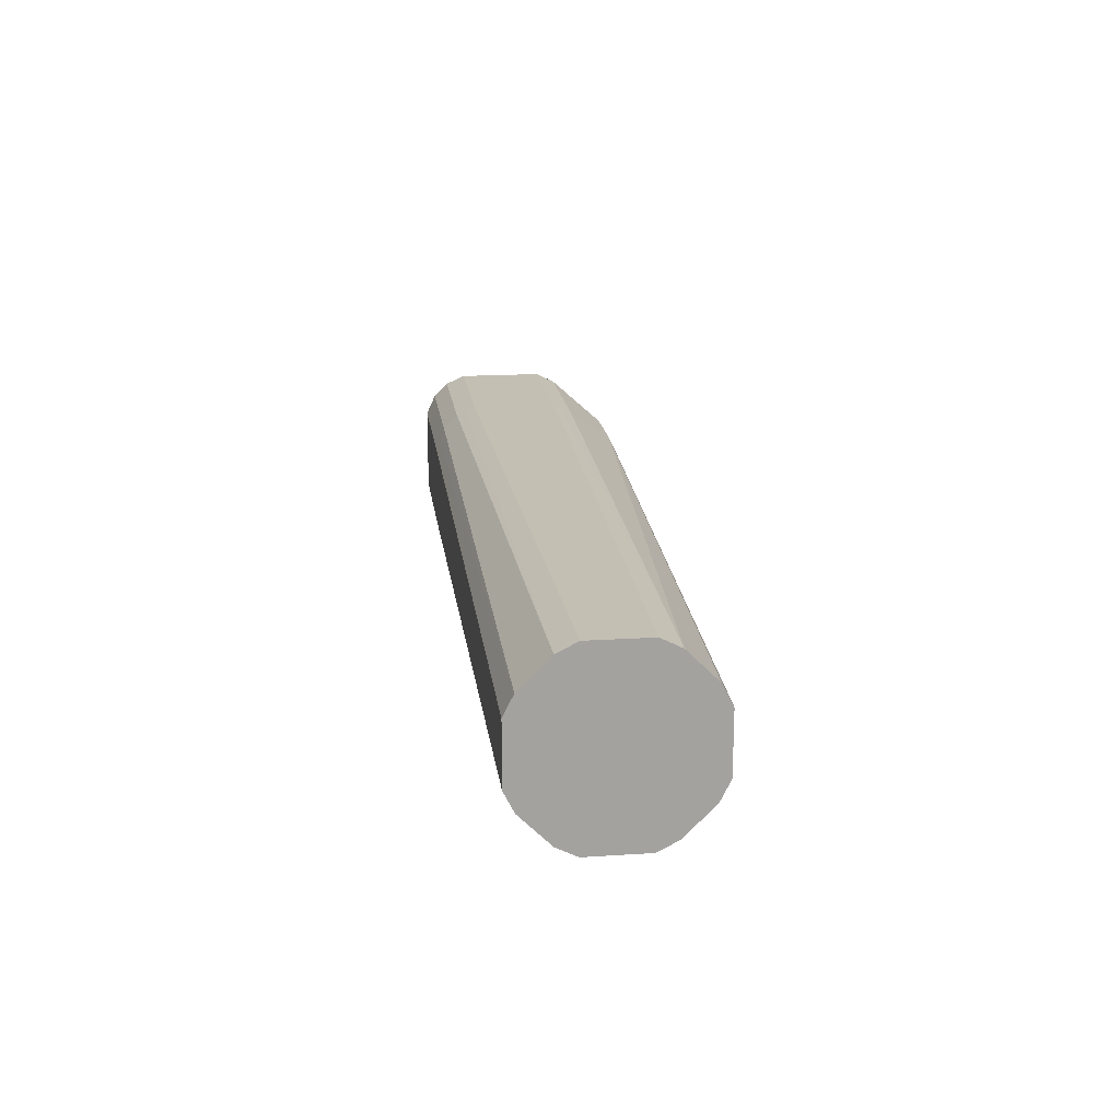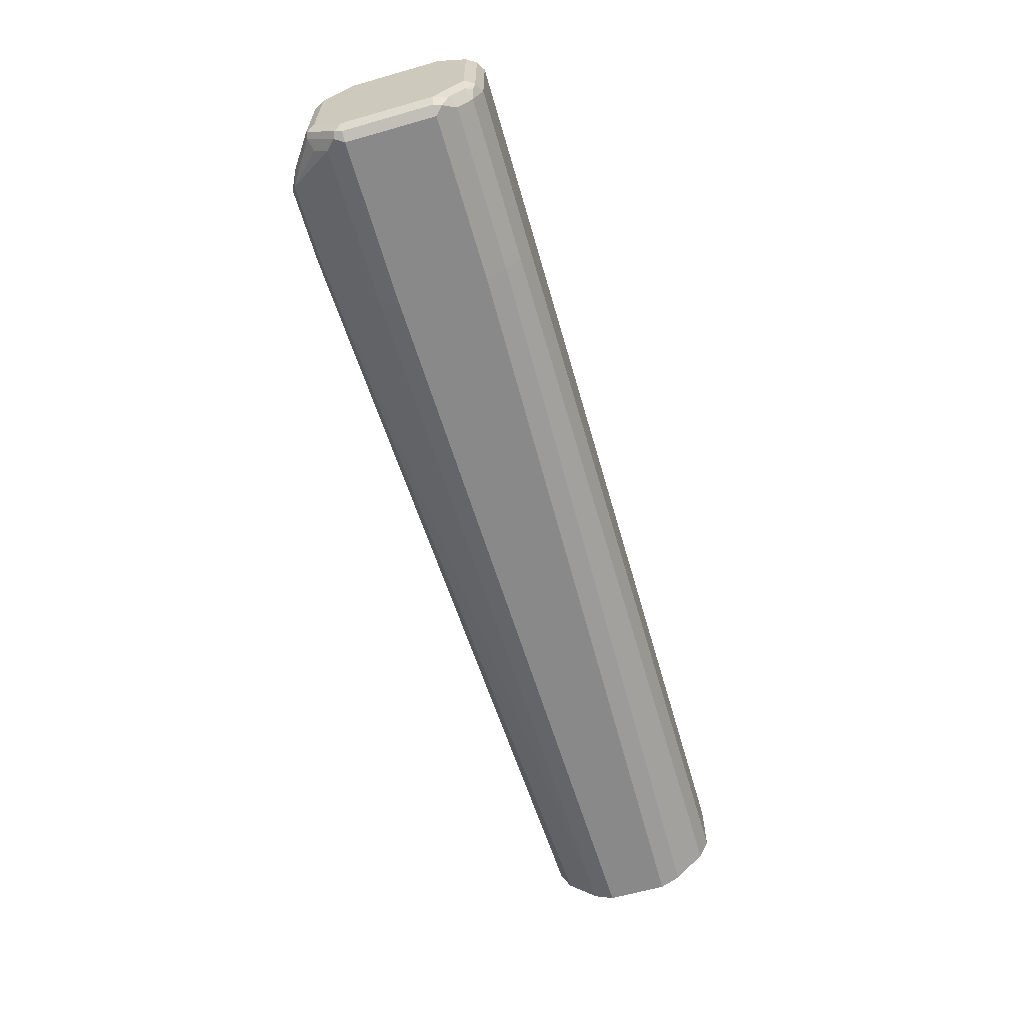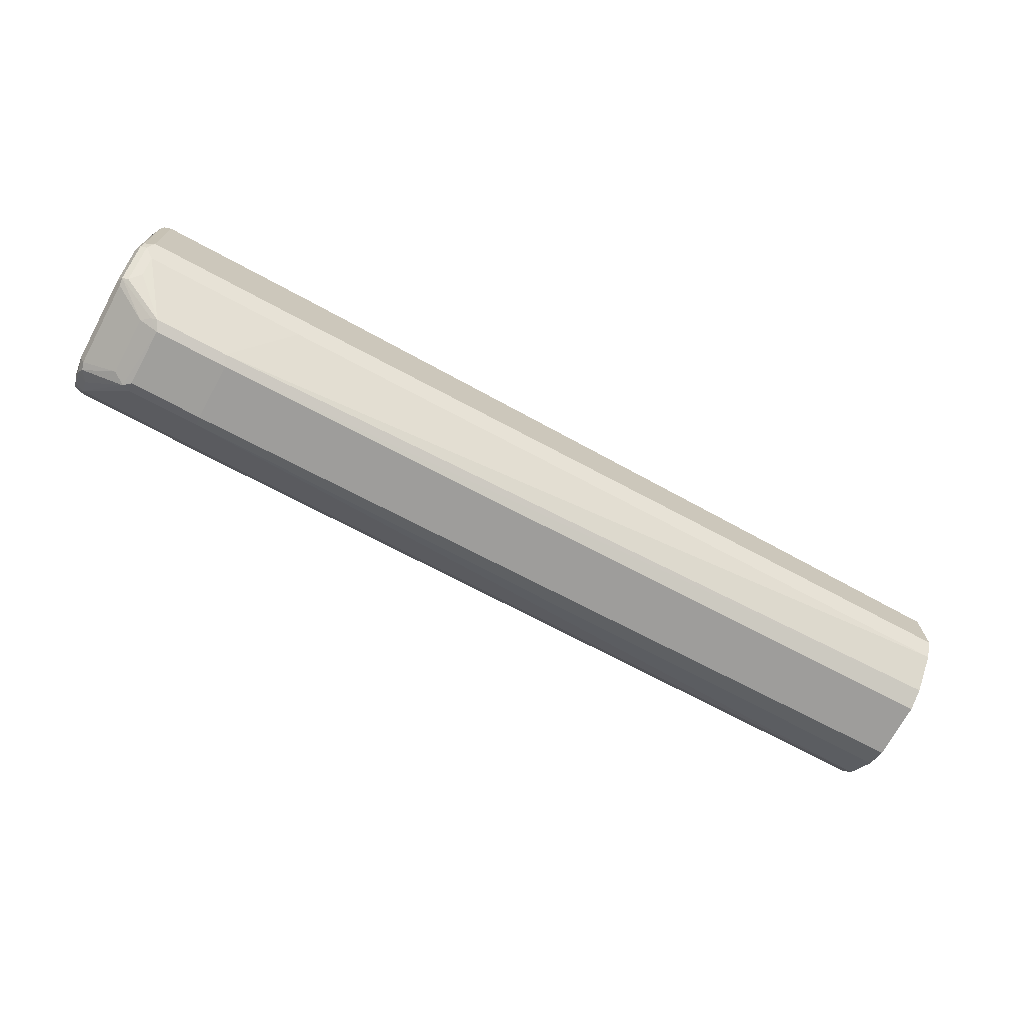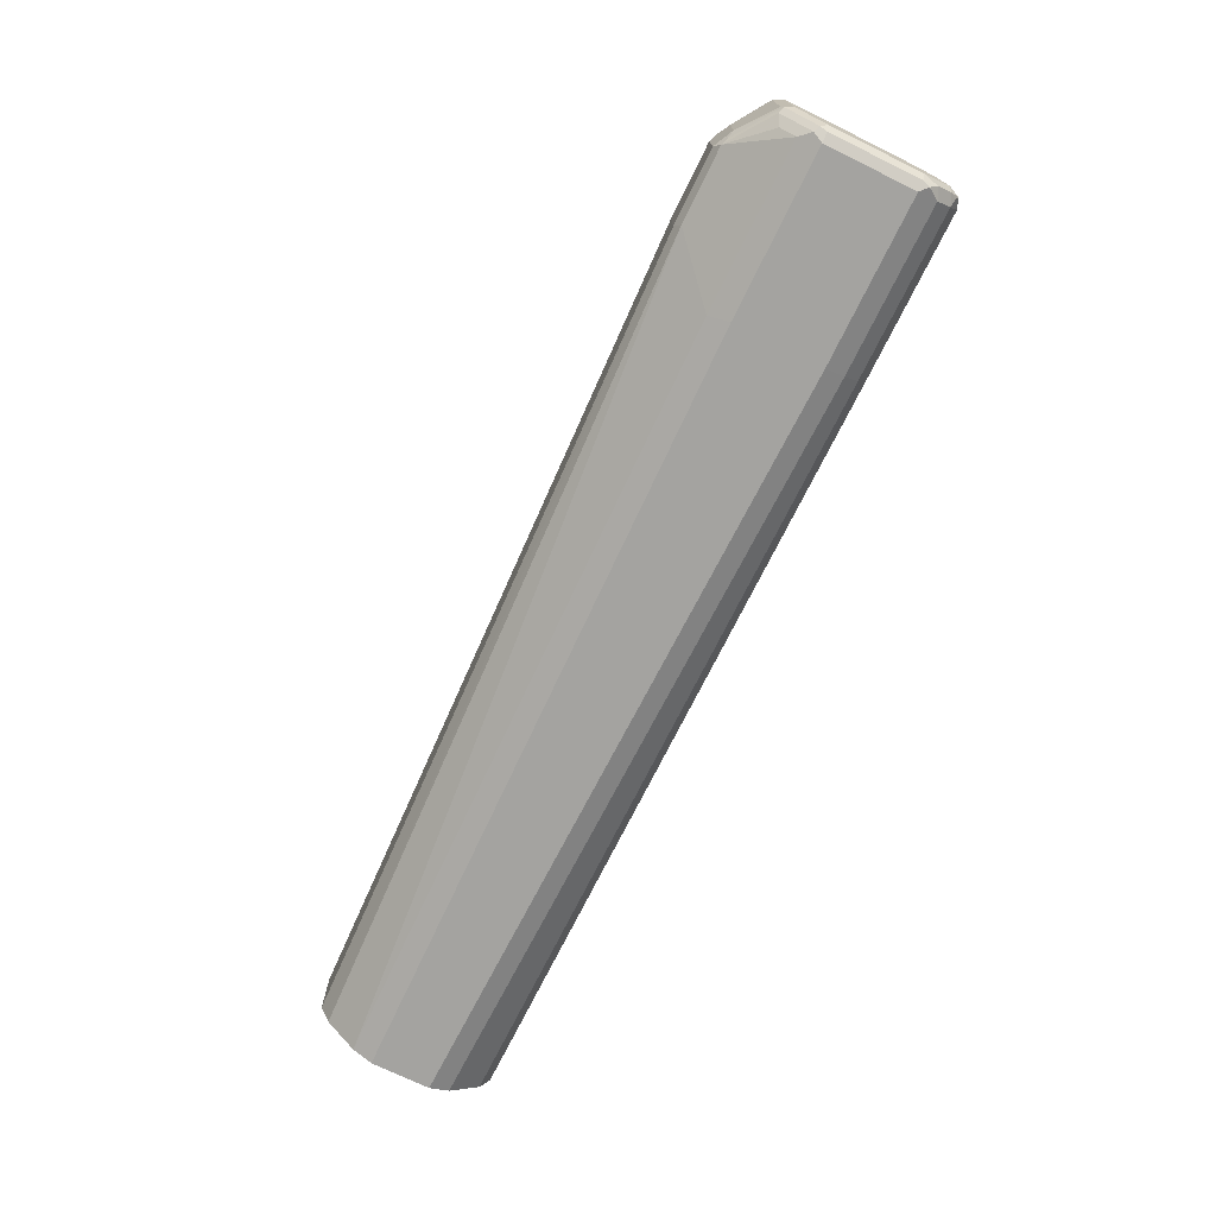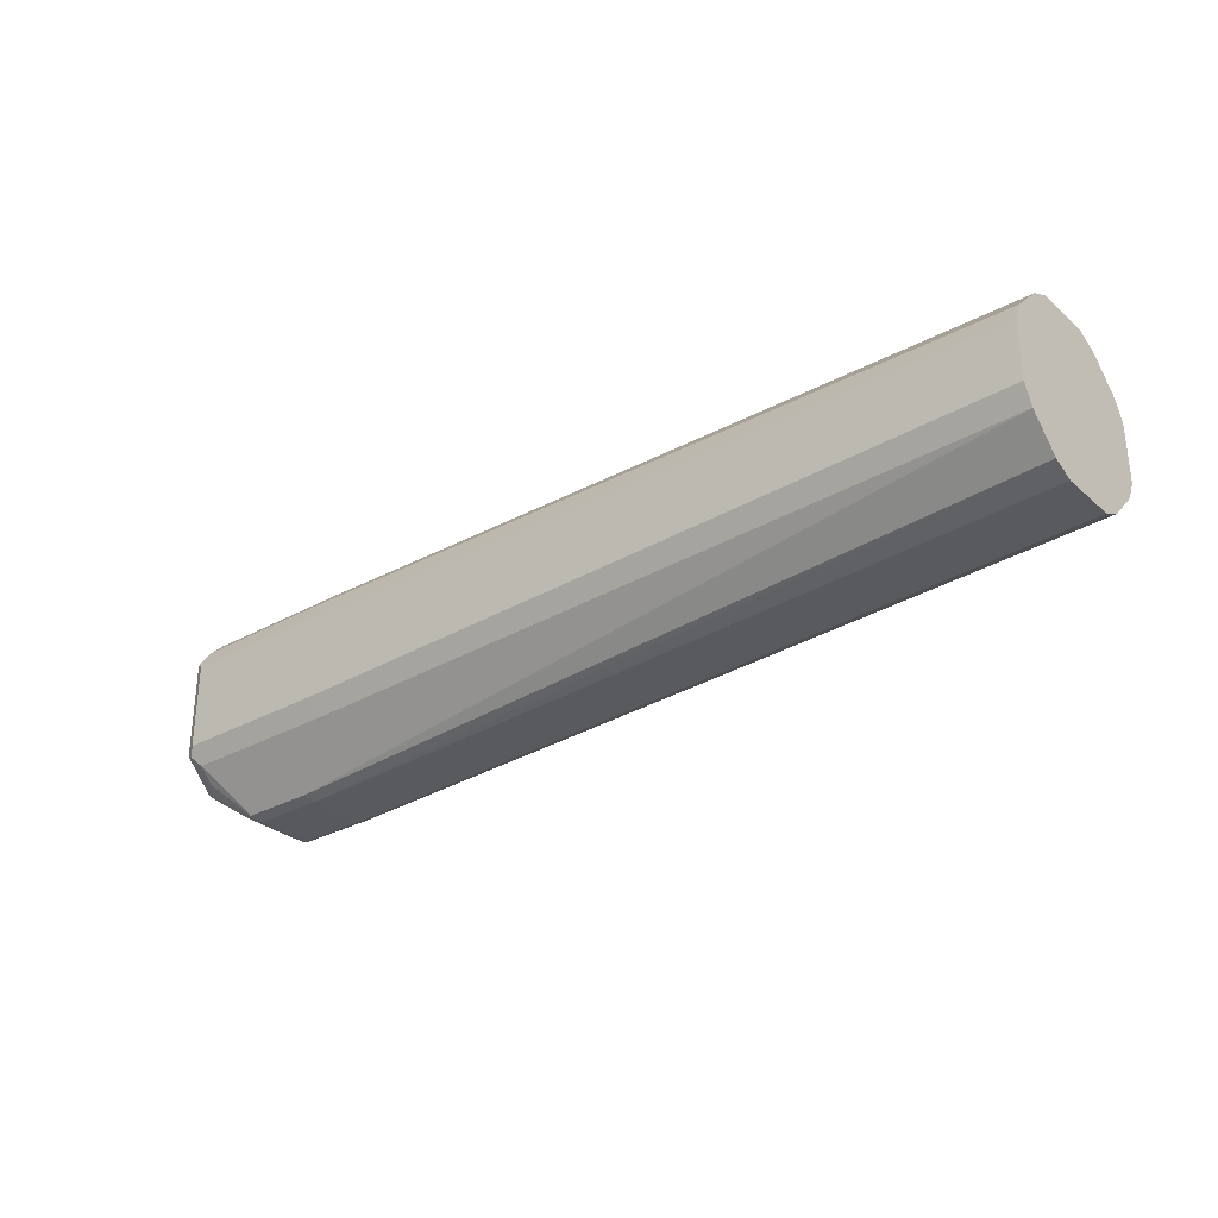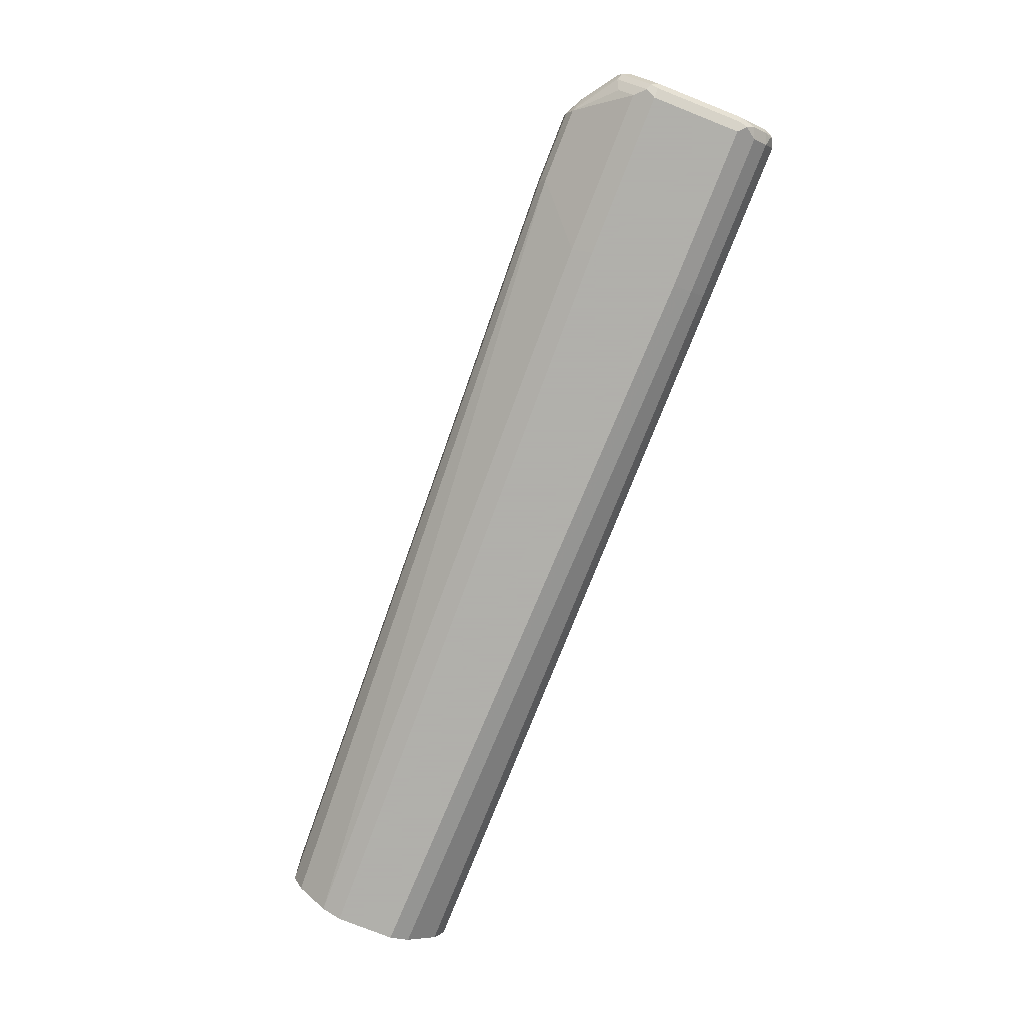
<metadata>
{"format":"obj","ext":"obj","renderer":"f3d","projection":"perspective","resolution":1024,"background":"white","views":[{"elev":17.8,"azim":82.8,"up":"+Y"},{"elev":-63.0,"azim":-73.9,"up":"+Y"},{"elev":-71.2,"azim":-28.4,"up":"+Z"},{"elev":-72.9,"azim":-116.1,"up":"+Y"},{"elev":-30.4,"azim":38.8,"up":"+Z"},{"elev":-78.4,"azim":-111.6,"up":"+Y"}]}
</metadata>
<code>
v -0.8547 0.02818 -0.3475
v -0.8578 0.0407 -0.3538
v -0.8594 0.03287 -0.3522
v -0.8609 0.02504 -0.3507
v -0.8547 -0.02818 -0.3475
v -0.7514 0.02818 -0.3475
v -0.8578 0.05009 -0.3632
v -0.8625 0.036 -0.3585
v -0.8641 0.02818 -0.3569
v -0.7545 0.0407 -0.3538
v -0.8609 -0.0313 -0.3507
v -0.8594 -0.03522 -0.3522
v -0.8547 -0.0407 -0.3538
v -0.7514 -0.02818 -0.3475
v -0.7482 0.03443 -0.3507
v -0.2665 0.01878 -0.3475
v -0.8515 0.05322 -0.3694
v -0.8547 0.05635 -0.3757
v -0.8609 0.05322 -0.3788
v -0.8625 0.04539 -0.3679
v -0.7545 0.05009 -0.3632
v -0.8641 -0.02818 -0.3569
v -0.8641 0.04695 -0.3757
v -0.2665 0.0313 -0.3538
v -0.2665 0.05009 -0.3726
v -0.8617 -0.03873 -0.3569
v -0.8617 -0.04813 -0.3663
v -0.8547 -0.05009 -0.3632
v -0.7514 -0.0407 -0.3538
v -0.7467 -0.03287 -0.3499
v -0.2665 -0.01878 -0.3475
v -0.2665 0.02225 -0.3493
v -0.2665 0.03062 -0.3534
v -0.7482 0.05322 -0.3694
v -0.8547 0.05635 -0.432
v -0.7514 0.05635 -0.3757
v -0.8609 0.05322 -0.4352
v -0.8641 -0.04695 -0.3757
v -0.8641 0.04695 -0.432
v -0.2665 0.05635 -0.3851
v -0.8609 -0.05322 -0.3757
v -0.8594 -0.054 -0.371
v -0.8547 -0.05322 -0.3694
v -0.7514 -0.05009 -0.3632
v -0.2665 -0.05009 -0.3726
v -0.2665 -0.0313 -0.3538
v -0.8547 0.05009 -0.4446
v -0.7514 0.05635 -0.432
v -0.7467 0.054 -0.4367
v -0.8594 0.05165 -0.4391
v -0.8617 0.04695 -0.4426
v -0.8641 -0.04695 -0.432
v -0.8641 0.03757 -0.4414
v -0.2665 0.05635 -0.4226
v -0.8609 -0.05322 -0.432
v -0.8547 -0.05635 -0.3757
v -0.7514 -0.05322 -0.3694
v -0.2665 -0.0552 -0.3828
v -0.8265 0.02504 -0.4759
v -0.8312 0.02348 -0.4767
v -0.8547 0.0407 -0.454
v -0.7514 0.05009 -0.4446
v -0.2665 0.05438 -0.4266
v -0.2665 0.05322 -0.4289
v -0.2665 0.05009 -0.4352
v -0.8617 0.03757 -0.452
v -0.8641 -0.03757 -0.4414
v -0.8617 -0.05165 -0.4367
v -0.8641 0.02818 -0.4508
v -0.8547 -0.05635 -0.432
v -0.7514 -0.05635 -0.3757
v -0.2665 -0.05635 -0.3851
v -0.7796 0.02504 -0.4759
v -0.8265 0.01878 -0.479
v -0.8265 -0.01878 -0.479
v -0.839 -0.01878 -0.4727
v -0.839 0.01878 -0.4727
v -0.8594 0.03287 -0.4579
v -0.7796 0.01878 -0.479
v -0.2665 0.0407 -0.4446
v -0.8609 0.02818 -0.4571
v -0.8641 -0.02818 -0.4508
v -0.8617 -0.04227 -0.4461
v -0.8578 -0.05322 -0.4383
v -0.8515 -0.05009 -0.4446
v -0.7514 -0.05635 -0.432
v -0.2665 -0.05635 -0.4226
v -0.2665 0.0313 -0.454
v -0.2665 0.02504 -0.4571
v -0.8296 -0.02504 -0.4759
v -0.8336 -0.02348 -0.4743
v -0.7796 -0.01878 -0.479
v -0.8617 -0.03287 -0.4555
v -0.8609 -0.02818 -0.4571
v -0.2665 0.01878 -0.4602
v -0.8578 -0.03443 -0.4571
v -0.8515 -0.0407 -0.454
v -0.7482 -0.05009 -0.4446
v -0.2665 -0.05322 -0.4289
v -0.7827 -0.02504 -0.4759
v -0.2665 -0.01878 -0.4602
v -0.2665 -0.02504 -0.4571
v -0.2665 -0.0313 -0.454
v -0.2665 -0.05009 -0.4352
v -0.2665 -0.0407 -0.4446
f 48 54 49
f 49 54 63
f 49 63 64
f 49 65 62
f 52 67 83
f 60 78 61
f 52 83 68
f 52 68 55
f 53 66 69
f 55 68 70
f 49 64 65
f 57 71 72
f 56 86 87
f 56 87 72
f 56 72 71
f 57 72 58
f 59 73 60
f 60 74 75
f 60 75 76
f 60 76 77
f 47 73 59
f 60 77 78
f 56 70 86
f 47 62 73
f 41 70 56
f 47 51 50
f 35 47 37
f 60 73 79
f 35 48 49
f 35 49 47
f 37 47 50
f 37 50 51
f 37 51 39
f 38 52 55
f 38 55 41
f 39 51 66
f 47 49 62
f 39 66 53
f 41 56 42
f 42 56 43
f 43 56 71
f 43 71 57
f 44 57 45
f 45 57 58
f 47 59 60
f 47 60 61
f 47 61 66
f 47 66 51
f 41 55 70
f 60 79 74
f 79 101 92
f 62 65 73
f 82 94 93
f 82 93 83
f 83 93 96
f 83 96 84
f 84 96 97
f 84 97 85
f 85 97 90
f 85 90 100
f 85 100 98
f 86 98 87
f 79 95 101
f 87 98 99
f 90 96 91
f 91 96 93
f 92 101 102
f 92 102 103
f 92 103 100
f 98 100 104
f 98 104 99
f 100 103 105
f 100 105 104
f 34 40 36
f 90 97 96
f 61 78 66
f 77 81 78
f 76 94 81
f 65 80 73
f 66 78 81
f 66 81 69
f 67 82 83
f 68 83 84
f 68 84 70
f 69 81 94
f 70 84 85
f 70 85 98
f 70 98 86
f 76 81 77
f 73 80 88
f 73 89 95
f 73 95 79
f 74 79 92
f 74 92 75
f 75 90 91
f 75 91 76
f 75 92 100
f 75 100 90
f 76 91 93
f 76 93 94
f 73 88 89
f 30 46 31
f 69 94 82
f 29 45 46
f 7 18 19
f 7 19 23
f 7 23 20
f 7 21 34
f 8 20 23
f 8 23 9
f 9 23 39
f 9 39 53
f 9 53 69
f 9 69 82
f 7 17 18
f 9 82 67
f 9 52 38
f 9 38 22
f 29 46 30
f 10 15 24
f 10 24 25
f 10 25 21
f 11 26 12
f 11 22 26
f 12 26 13
f 13 26 27
f 9 67 52
f 13 27 28
f 6 16 15
f 5 29 14
f 1 2 3
f 1 3 4
f 1 4 11
f 1 11 5
f 1 5 14
f 1 14 31
f 1 31 16
f 1 16 6
f 1 6 10
f 1 10 2
f 6 15 10
f 2 7 20
f 2 8 9
f 2 9 3
f 2 10 21
f 2 21 7
f 3 9 4
f 4 9 22
f 4 22 11
f 5 11 12
f 5 12 13
f 5 13 29
f 2 20 8
f 13 28 44
f 7 34 17
f 14 29 30
f 16 24 33
f 16 33 32
f 17 34 36
f 17 36 18
f 18 35 37
f 18 37 19
f 18 36 40
f 18 40 54
f 18 54 48
f 18 48 35
f 19 37 39
f 19 39 23
f 21 25 34
f 22 38 27
f 22 27 26
f 25 40 34
f 27 41 42
f 27 42 28
f 13 44 29
f 28 42 43
f 28 43 57
f 28 57 44
f 29 44 45
f 16 25 24
f 16 40 25
f 27 38 41
f 16 63 54
f 16 54 40
f 14 30 31
f 15 16 32
f 15 33 24
f 16 31 46
f 16 46 45
f 16 45 58
f 16 58 72
f 16 72 87
f 16 87 99
f 16 99 104
f 15 32 33
f 16 105 103
f 16 104 105
f 16 65 64
f 16 88 80
f 16 89 88
f 16 80 65
f 16 101 95
f 16 102 101
f 16 103 102
f 16 95 89
f 16 64 63

</code>
